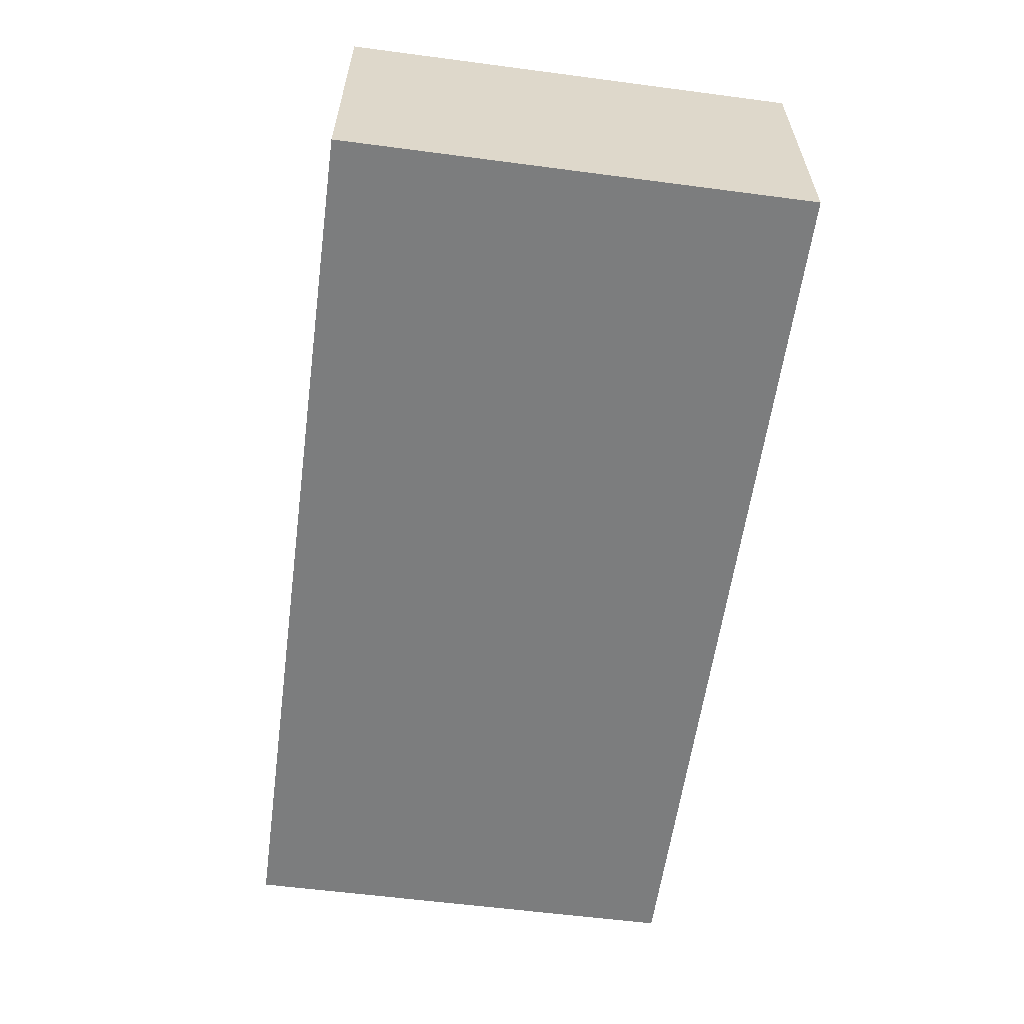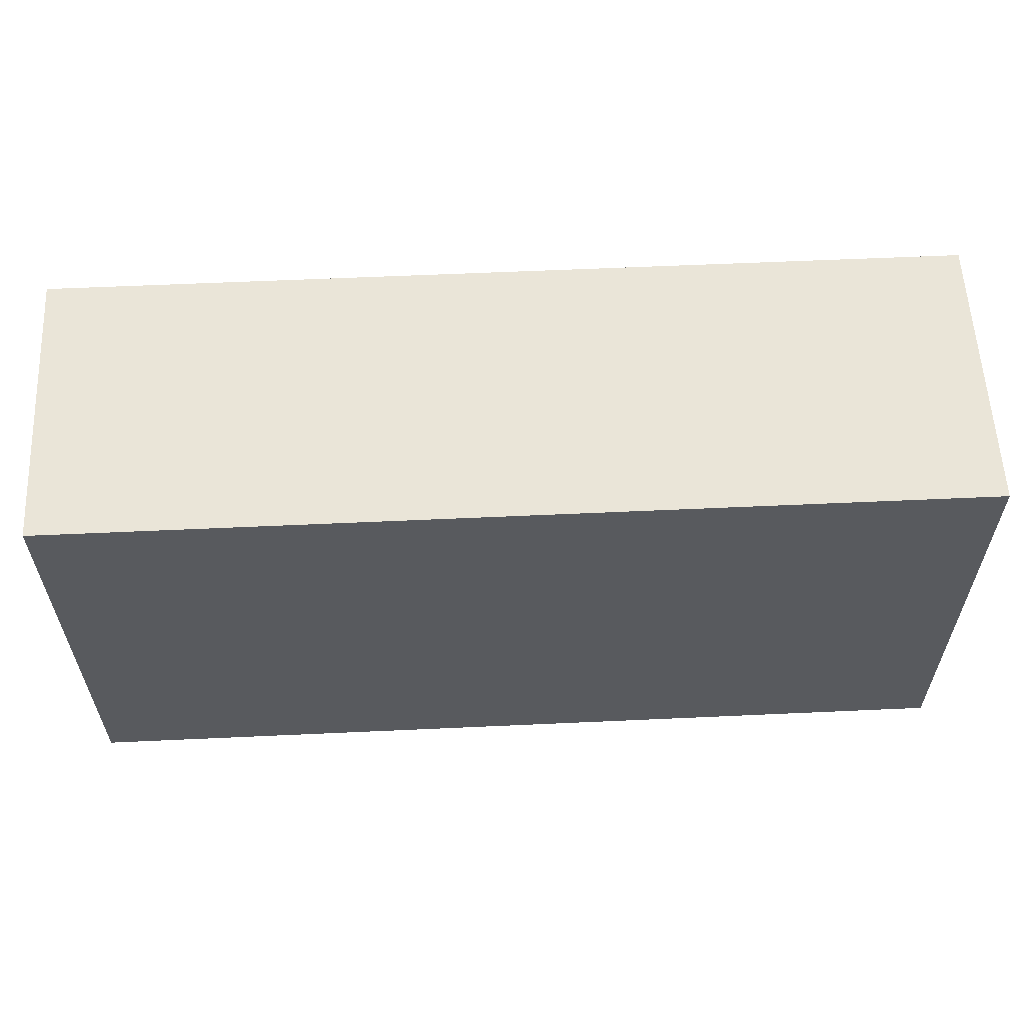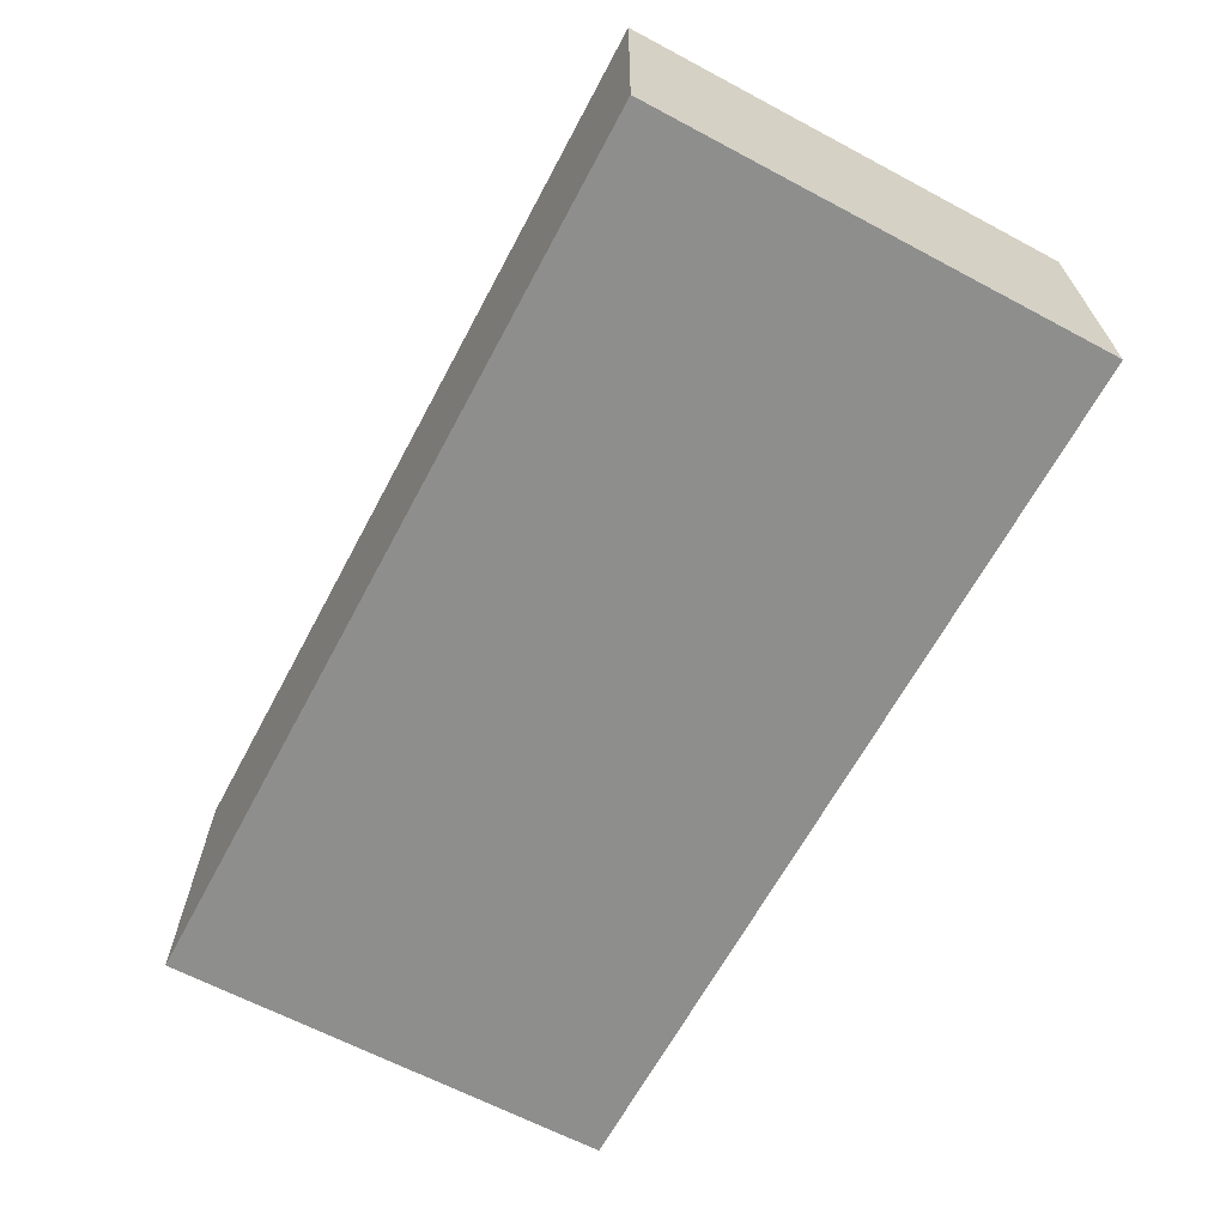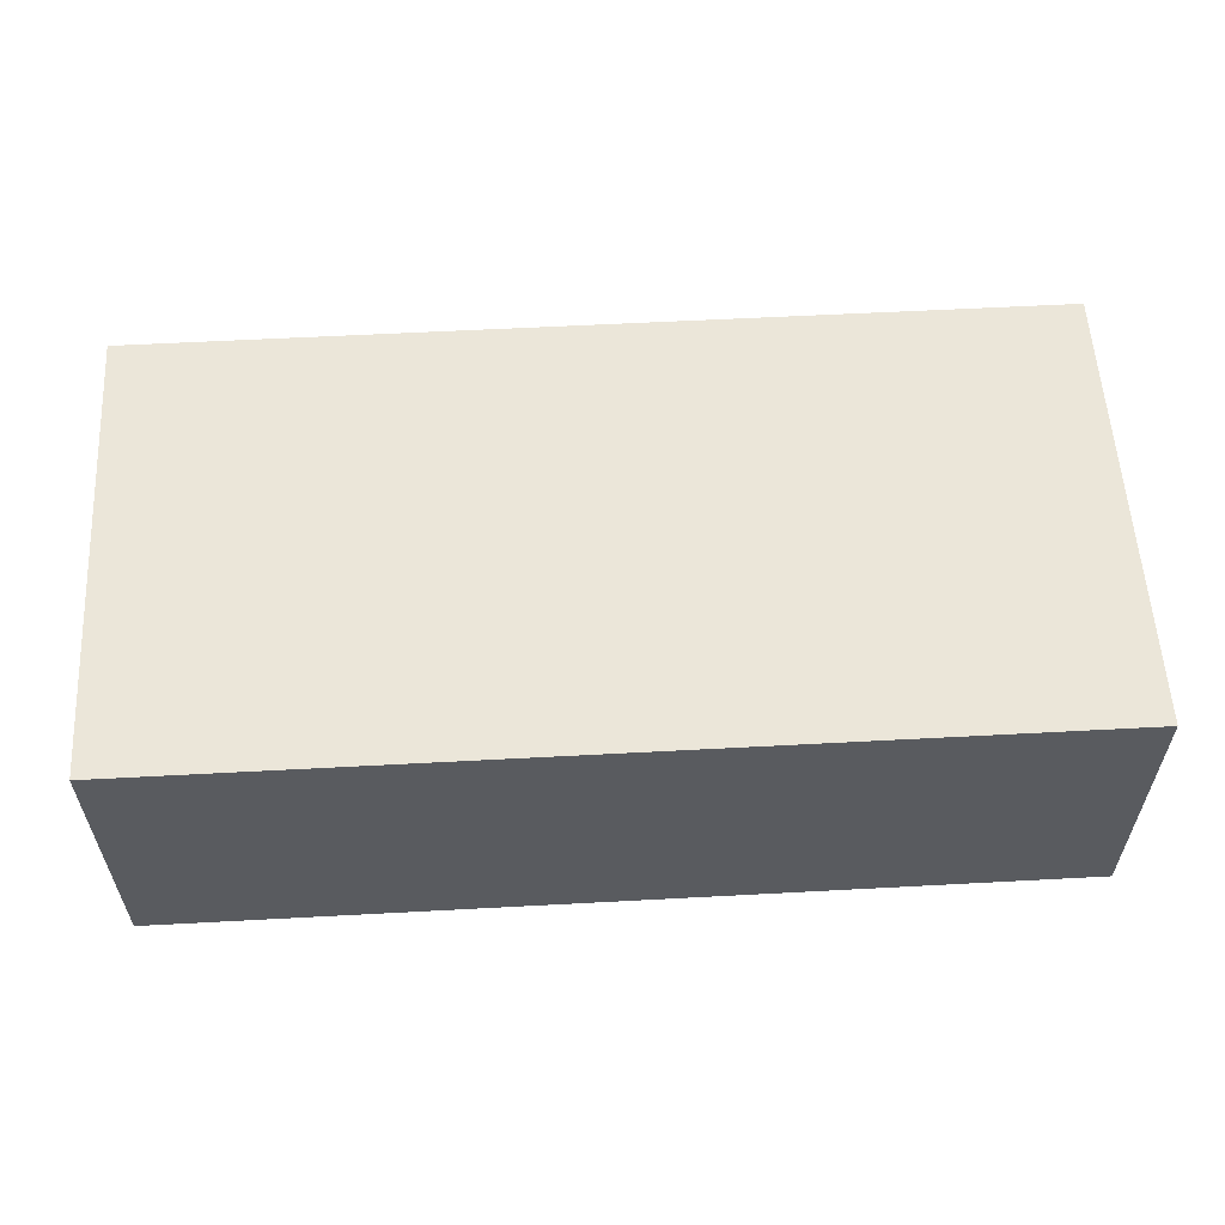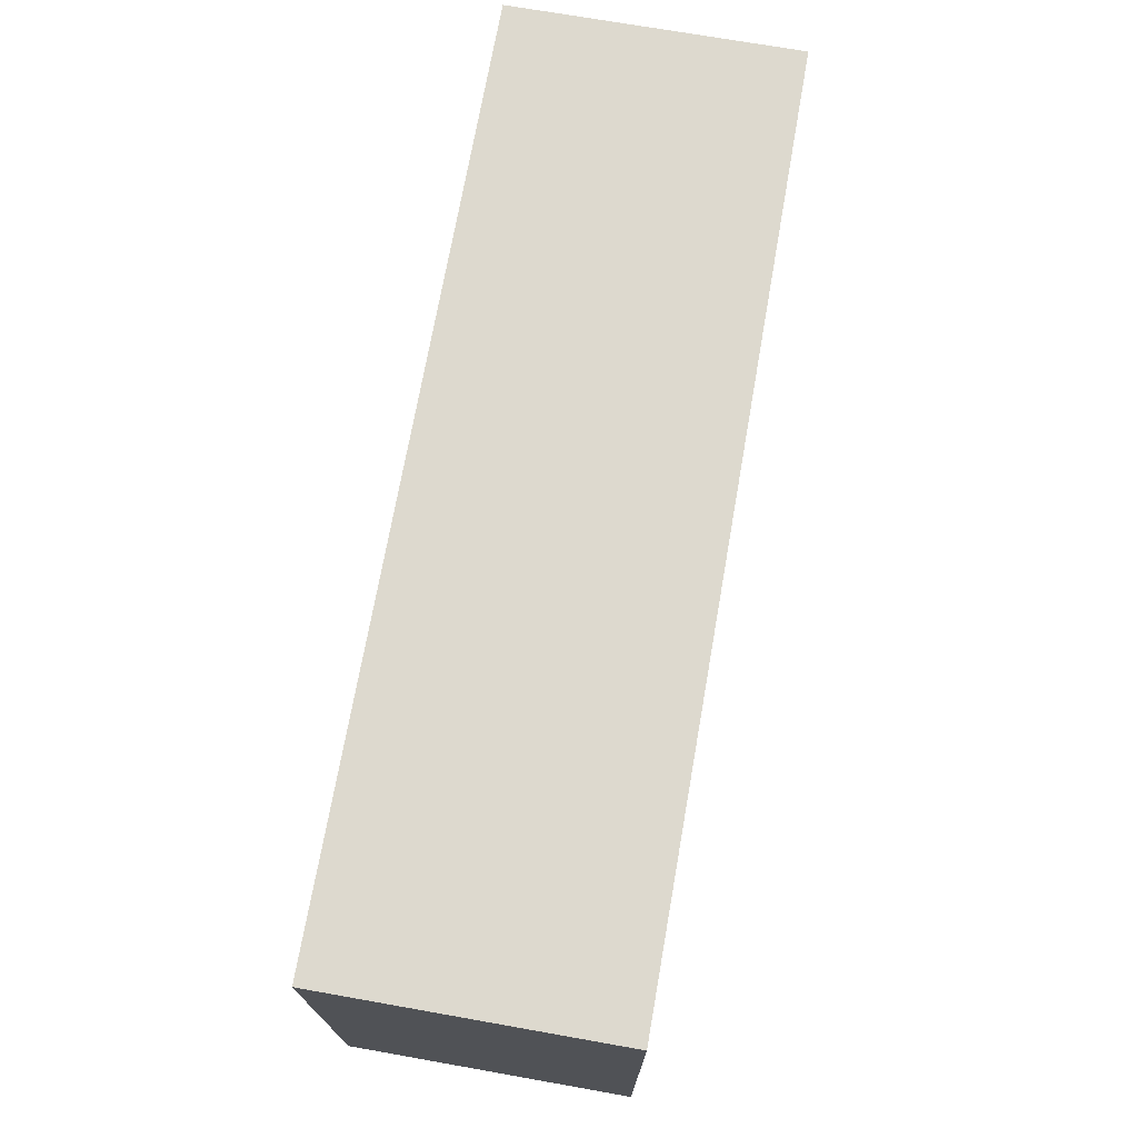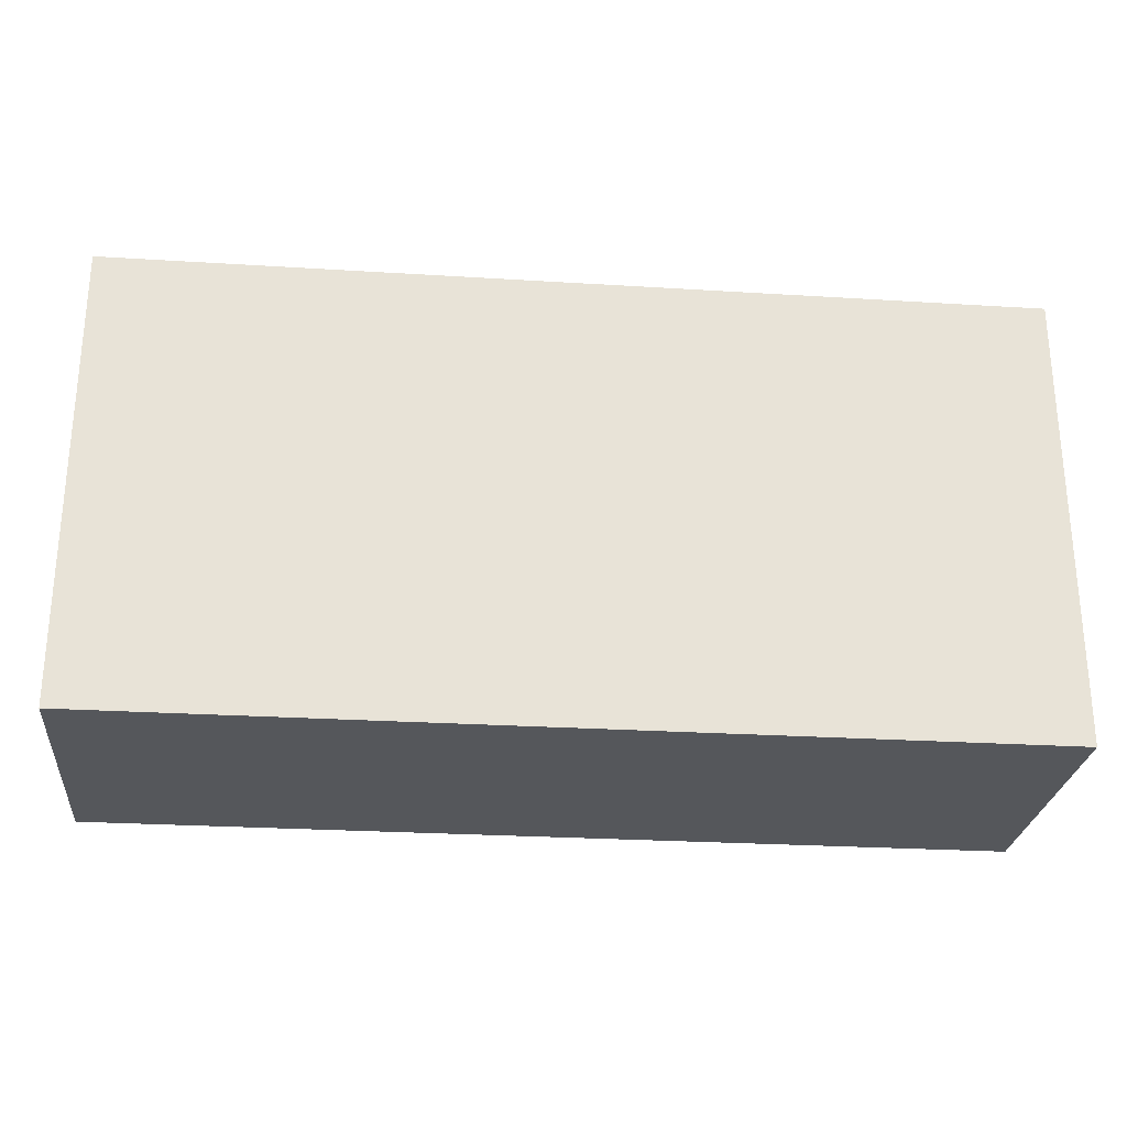
<metadata>
{"format":"obj","ext":"obj","renderer":"f3d","projection":"perspective","resolution":1024,"background":"white","views":[{"elev":-59.0,"azim":82.3,"up":"+Y"},{"elev":58.8,"azim":-2.7,"up":"+Z"},{"elev":-64.9,"azim":-118.1,"up":"+Y"},{"elev":57.5,"azim":176.8,"up":"+Y"},{"elev":71.7,"azim":-80.0,"up":"+Z"},{"elev":-26.4,"azim":-5.6,"up":"+Z"}]}
</metadata>
<code>
o cube
v 0.9375 0.625 0.5
v 0.9375 0.625 -0.5
v 0.9375 0 0.5
v 0.9375 0 -0.5
v -1.062 0.625 -0.5
v -1.062 0.625 0.5
v -1.062 0 -0.5
v -1.062 0 0.5
f 4 7 5 2
f 3 4 2 1
f 8 3 1 6
f 7 8 6 5
f 6 1 2 5
f 7 4 3 8

</code>
